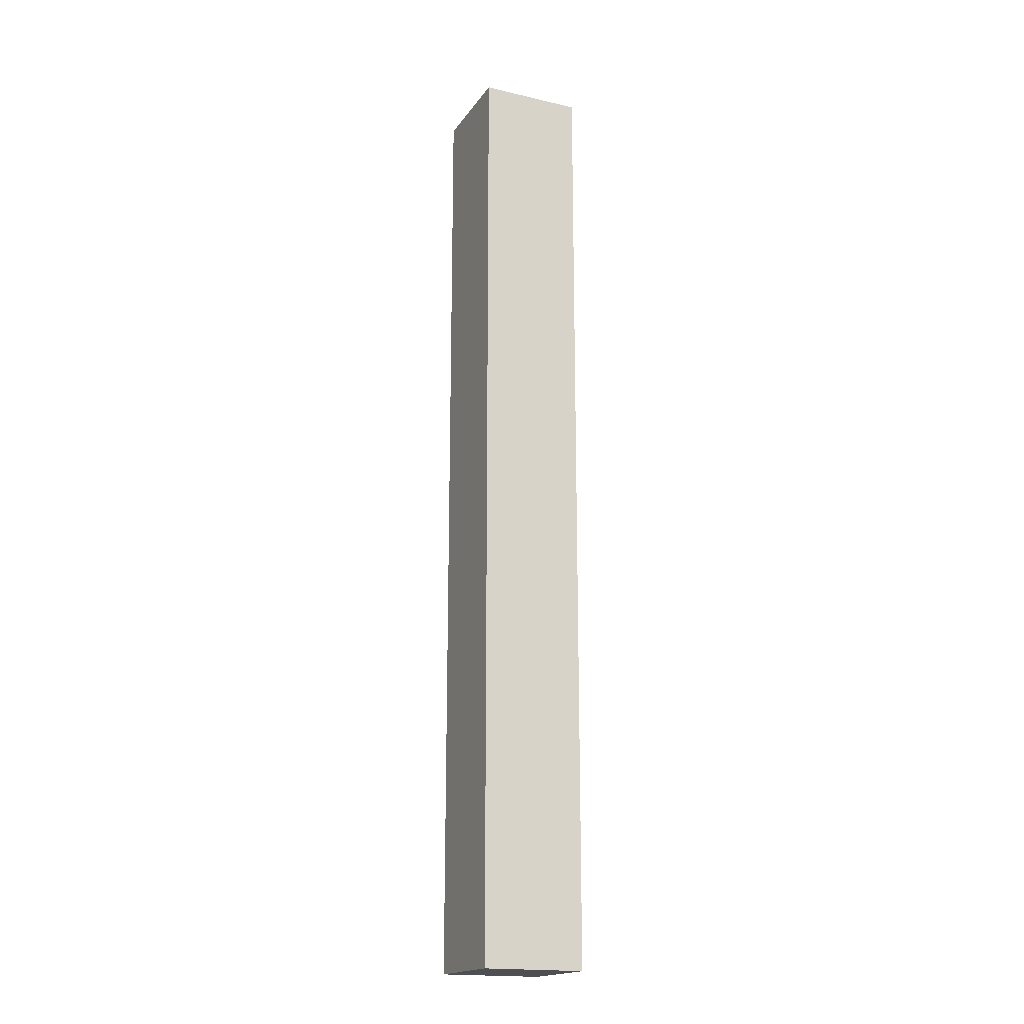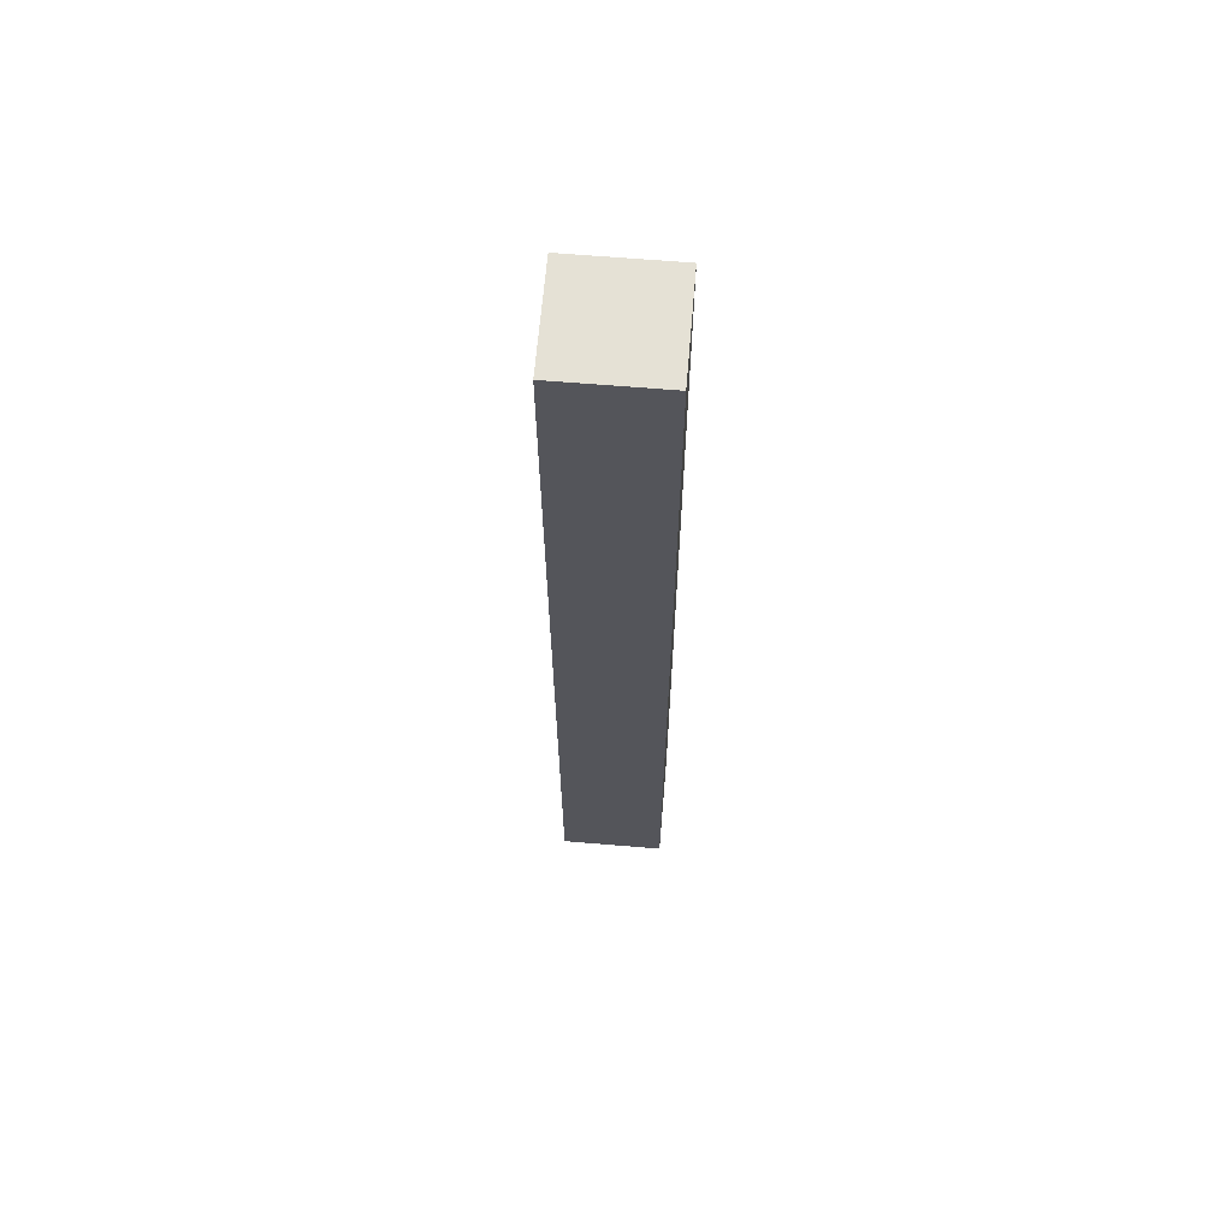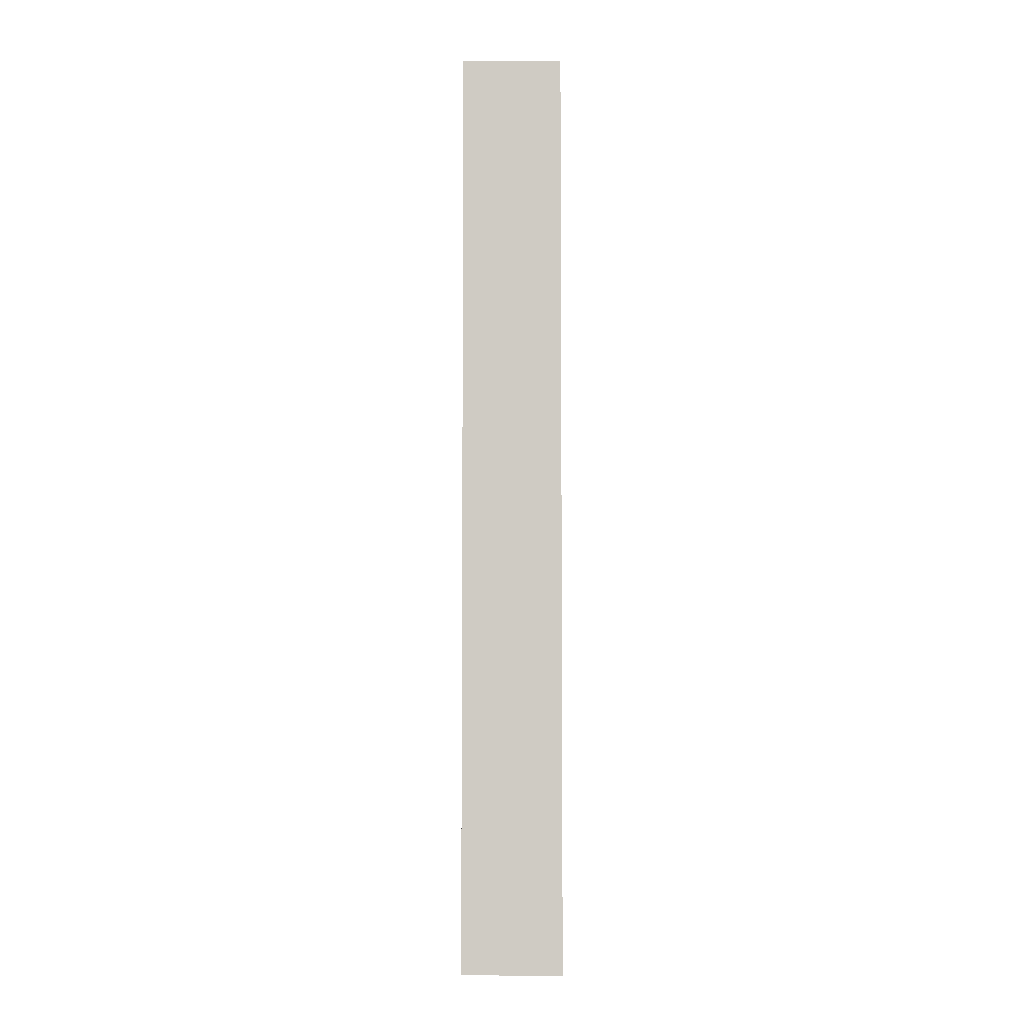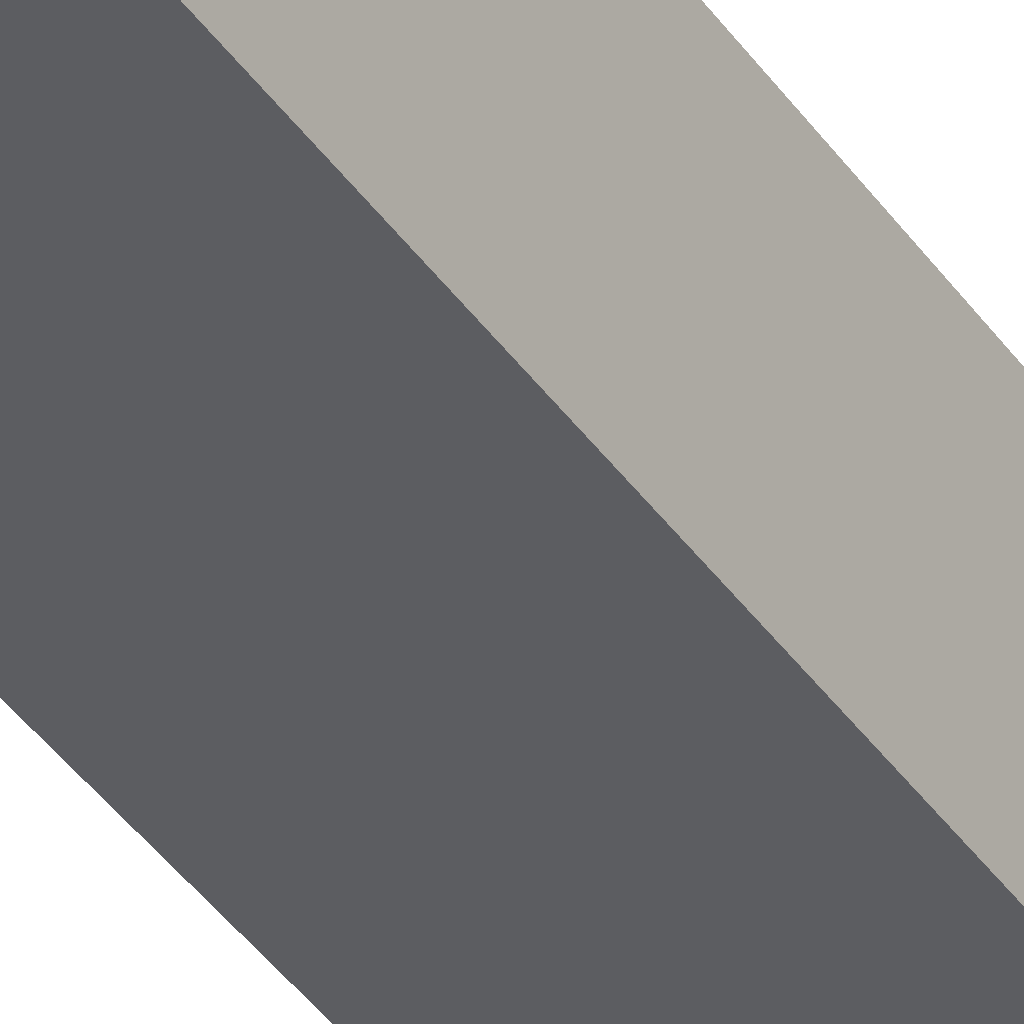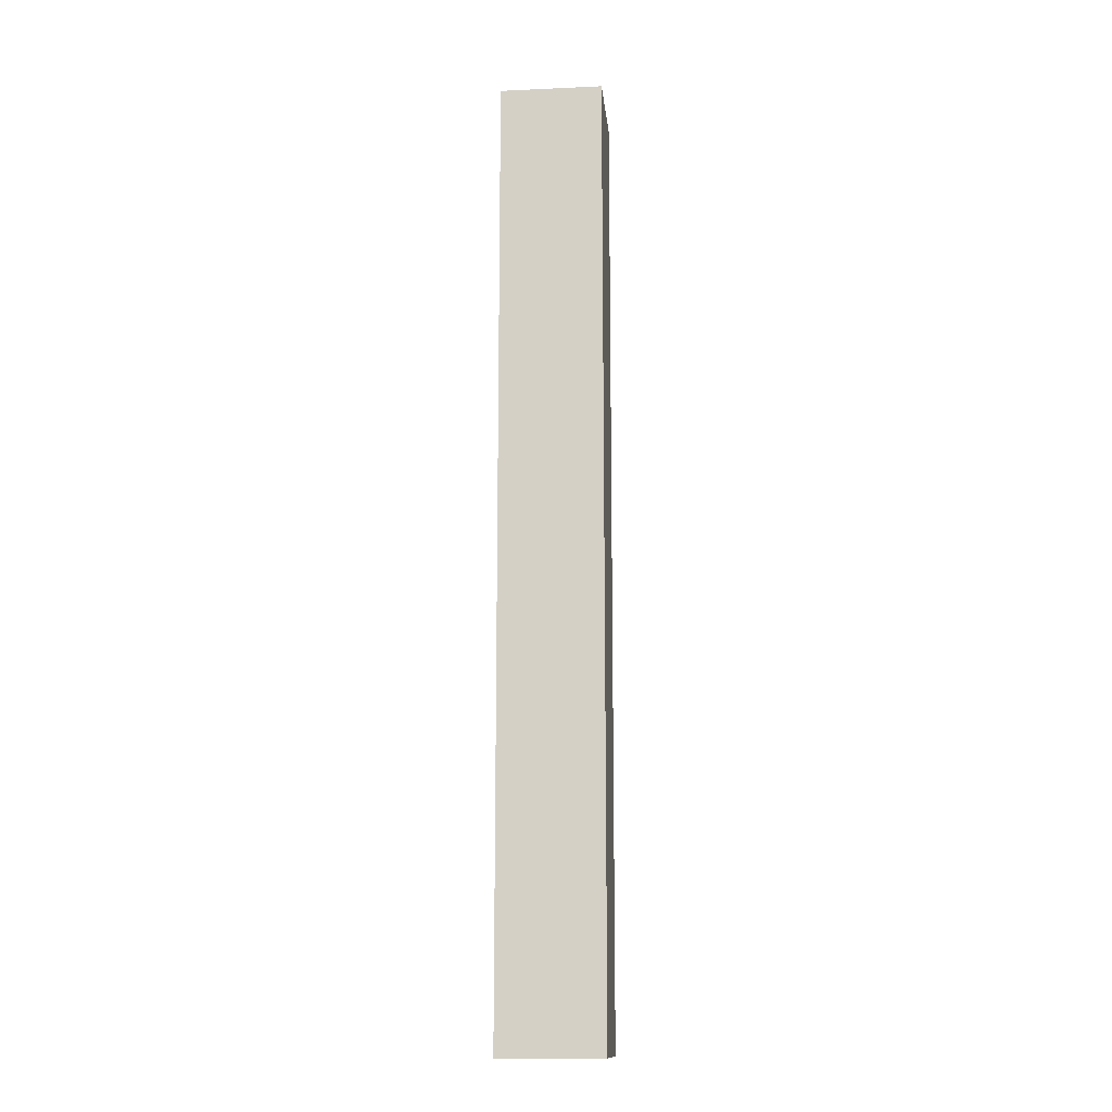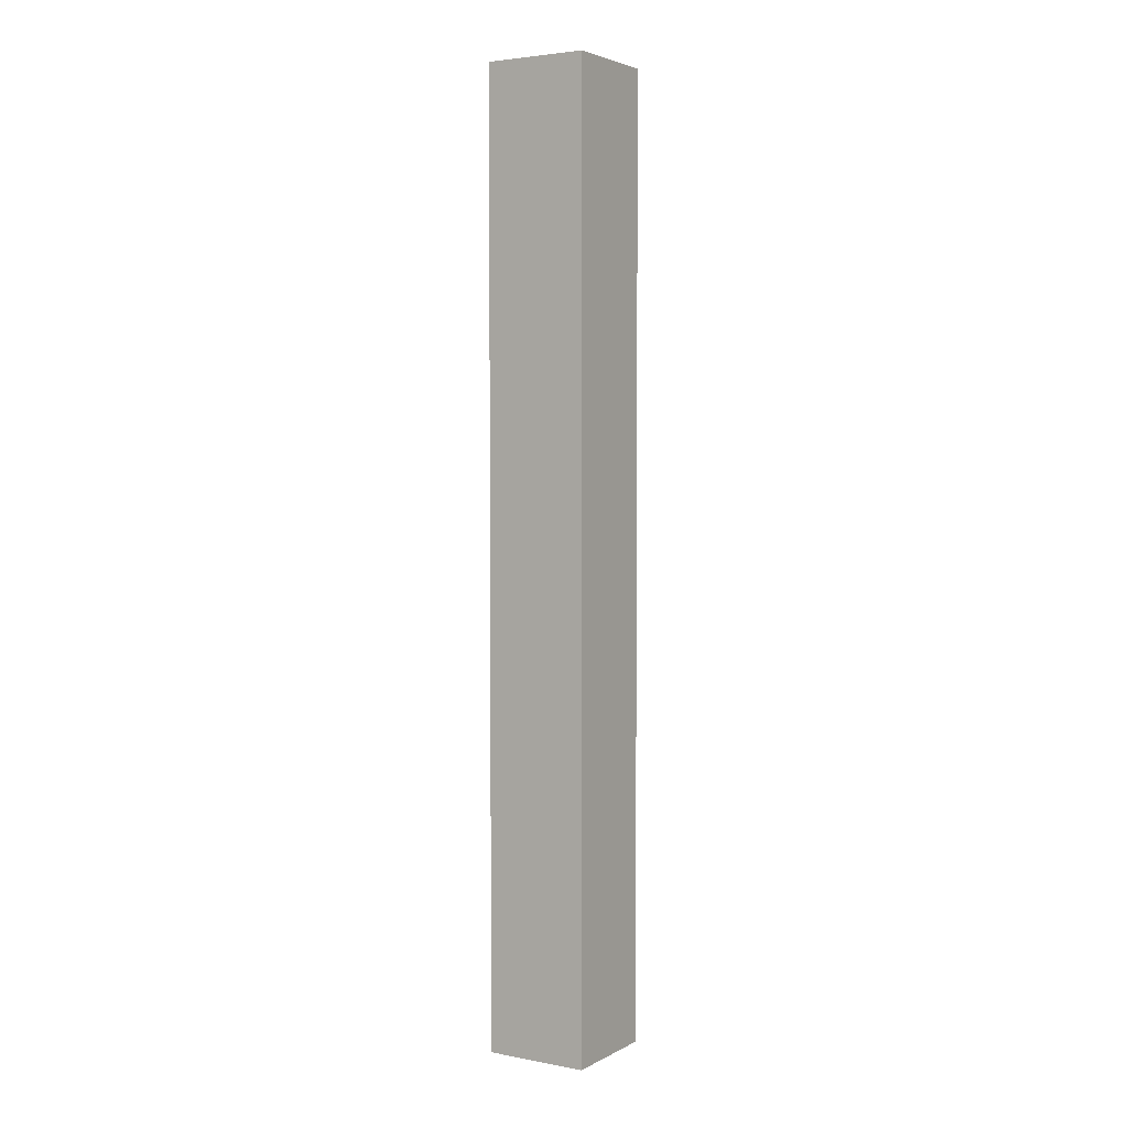
<metadata>
{"format":"obj","ext":"obj","renderer":"f3d","projection":"perspective","resolution":1024,"background":"white","views":[{"elev":-18.2,"azim":65.8,"up":"+Y"},{"elev":65.0,"azim":4.8,"up":"+Y"},{"elev":-5.0,"azim":-179.9,"up":"+Y"},{"elev":-36.9,"azim":29.6,"up":"+Z"},{"elev":-13.7,"azim":-174.3,"up":"+Y"},{"elev":3.6,"azim":31.9,"up":"+Y"}]}
</metadata>
<code>
v 1.27 0 -1.27
v 0 0 -1.27
v 0 11.75 -1.27
v 1.27 11.75 -1.27
v 1.27 0 0
v 1.27 0 -1.27
v 1.27 11.75 -1.27
v 1.27 11.75 0
v 0 0 0
v 1.27 0 0
v 1.27 11.75 0
v 0 11.75 0
v 0 0 -1.27
v 0 0 0
v 0 11.75 0
v 0 11.75 -1.27
v 0 11.75 -1.27
v 0 11.75 0
v 1.27 11.75 0
v 1.27 11.75 -1.27
v 0 0 0
v 0 0 -1.27
v 1.27 0 -1.27
v 1.27 0 0
g 6dd60f9e-e2b1-11ea-b3a3-54bf646e7e1f
f 1 2 4
f 4 2 3
g 6dd636b6-e2b1-11ea-bffd-54bf646e7e1f
f 5 6 8
f 8 6 7
g 6dd636b7-e2b1-11ea-8adb-54bf646e7e1f
f 9 10 12
f 12 10 11
g 6dd65dae-e2b1-11ea-9442-54bf646e7e1f
f 13 14 16
f 16 14 15
g 6dd684d0-e2b1-11ea-9794-54bf646e7e1f
f 17 18 20
f 20 18 19
g 6dd6abca-e2b1-11ea-8ada-54bf646e7e1f
f 22 23 21
f 21 23 24

</code>
